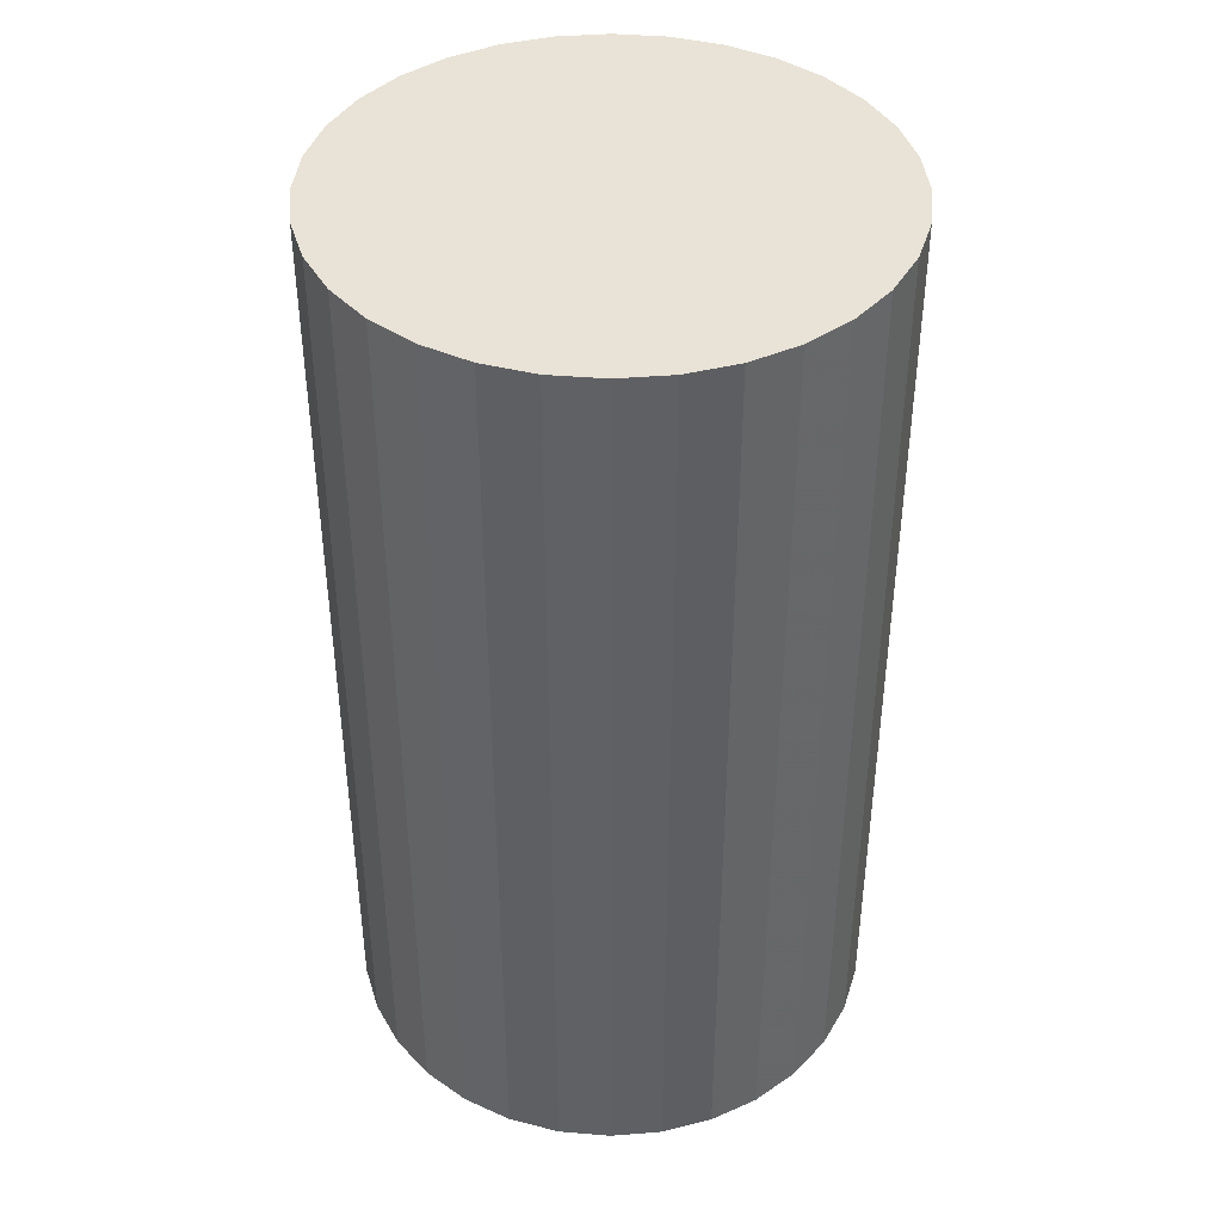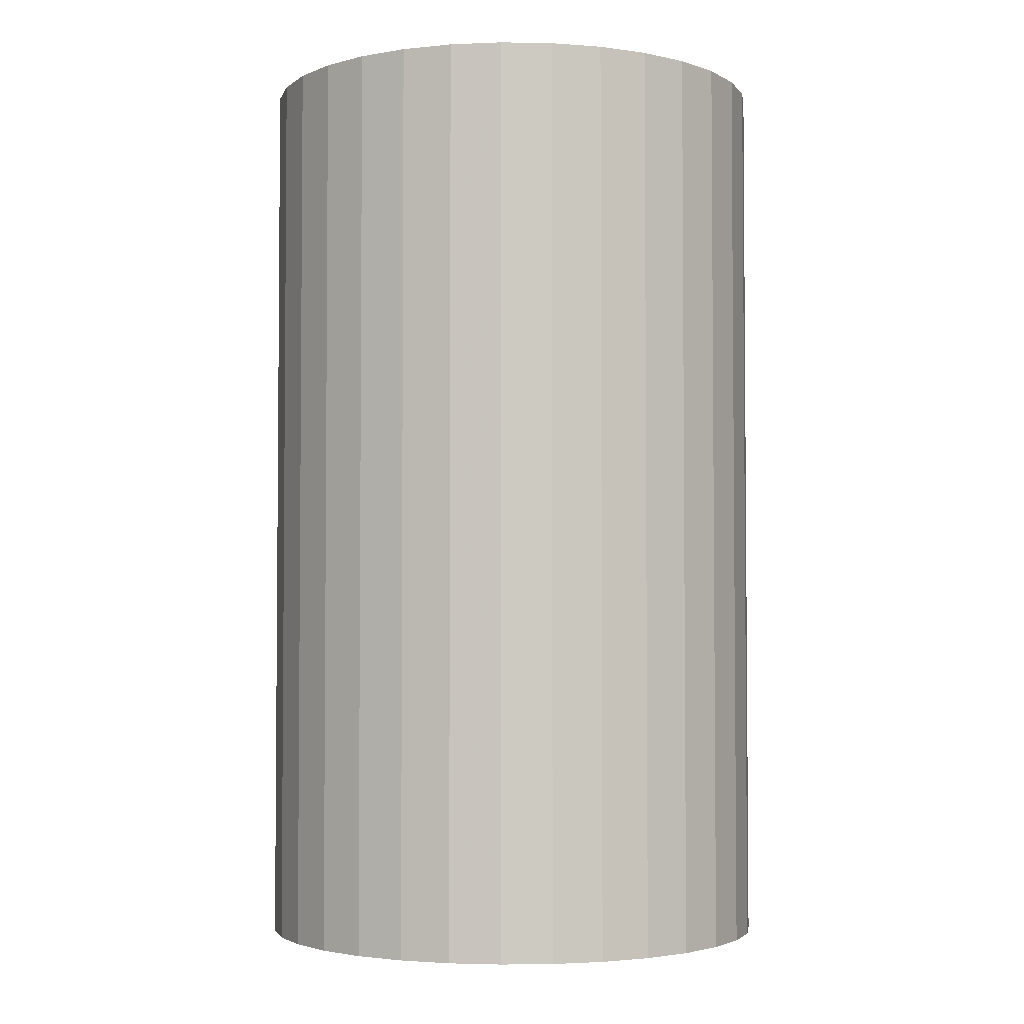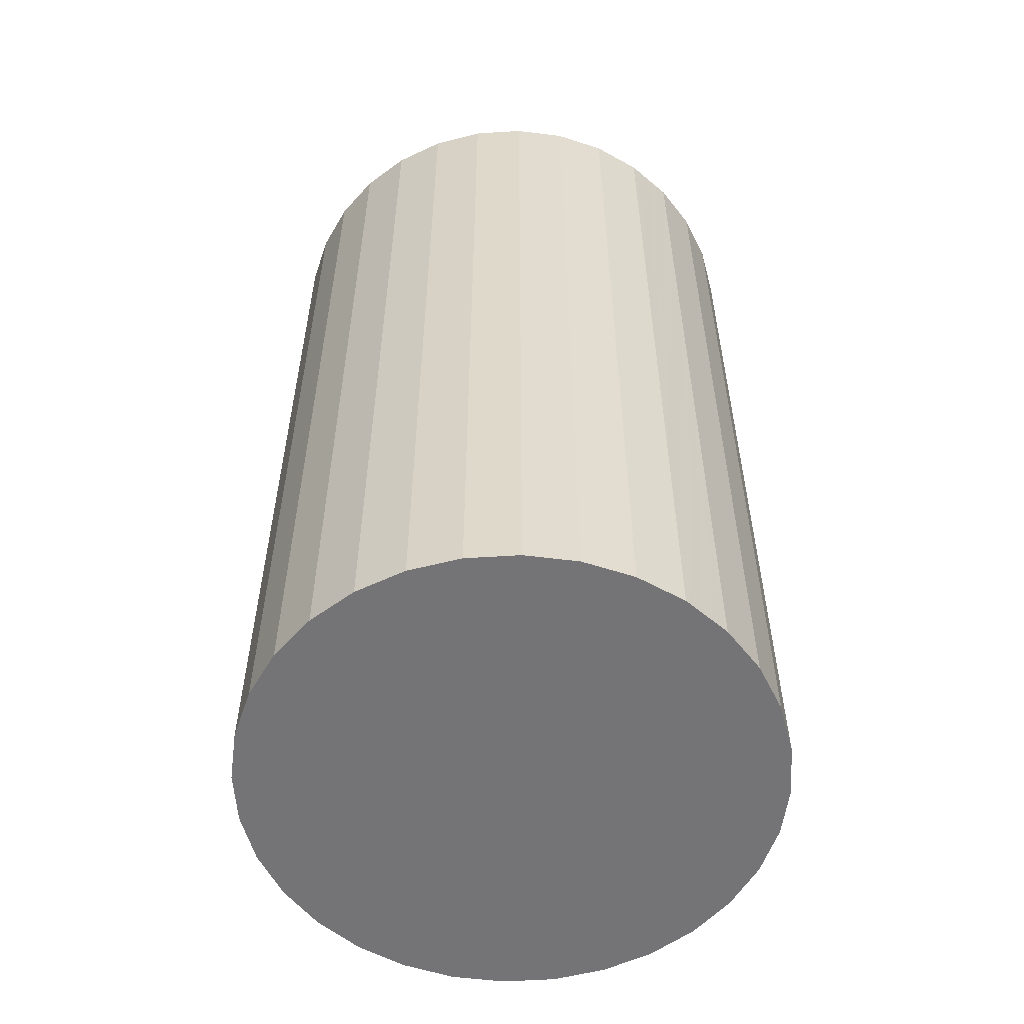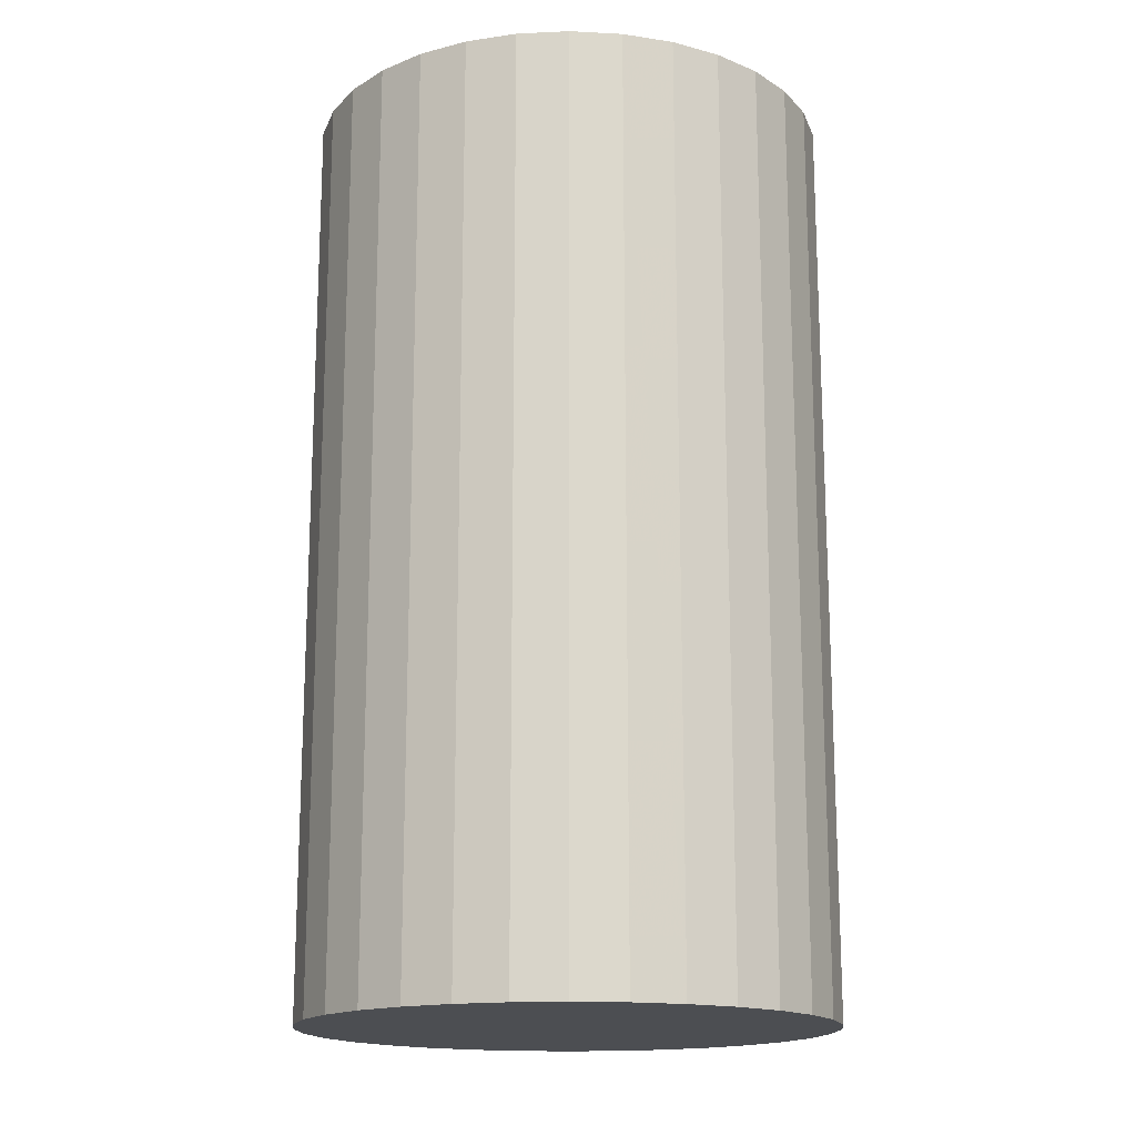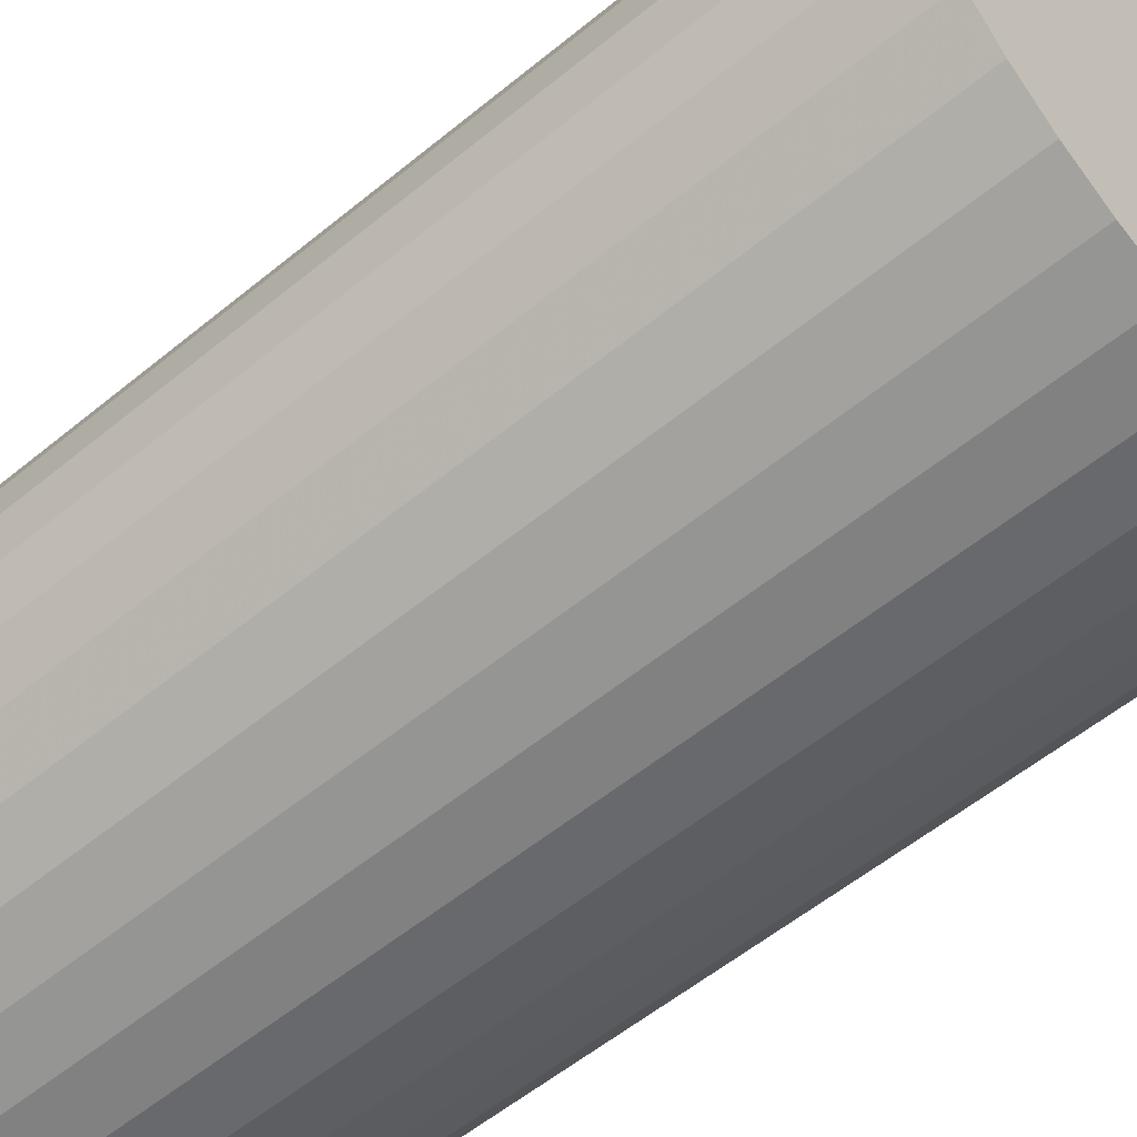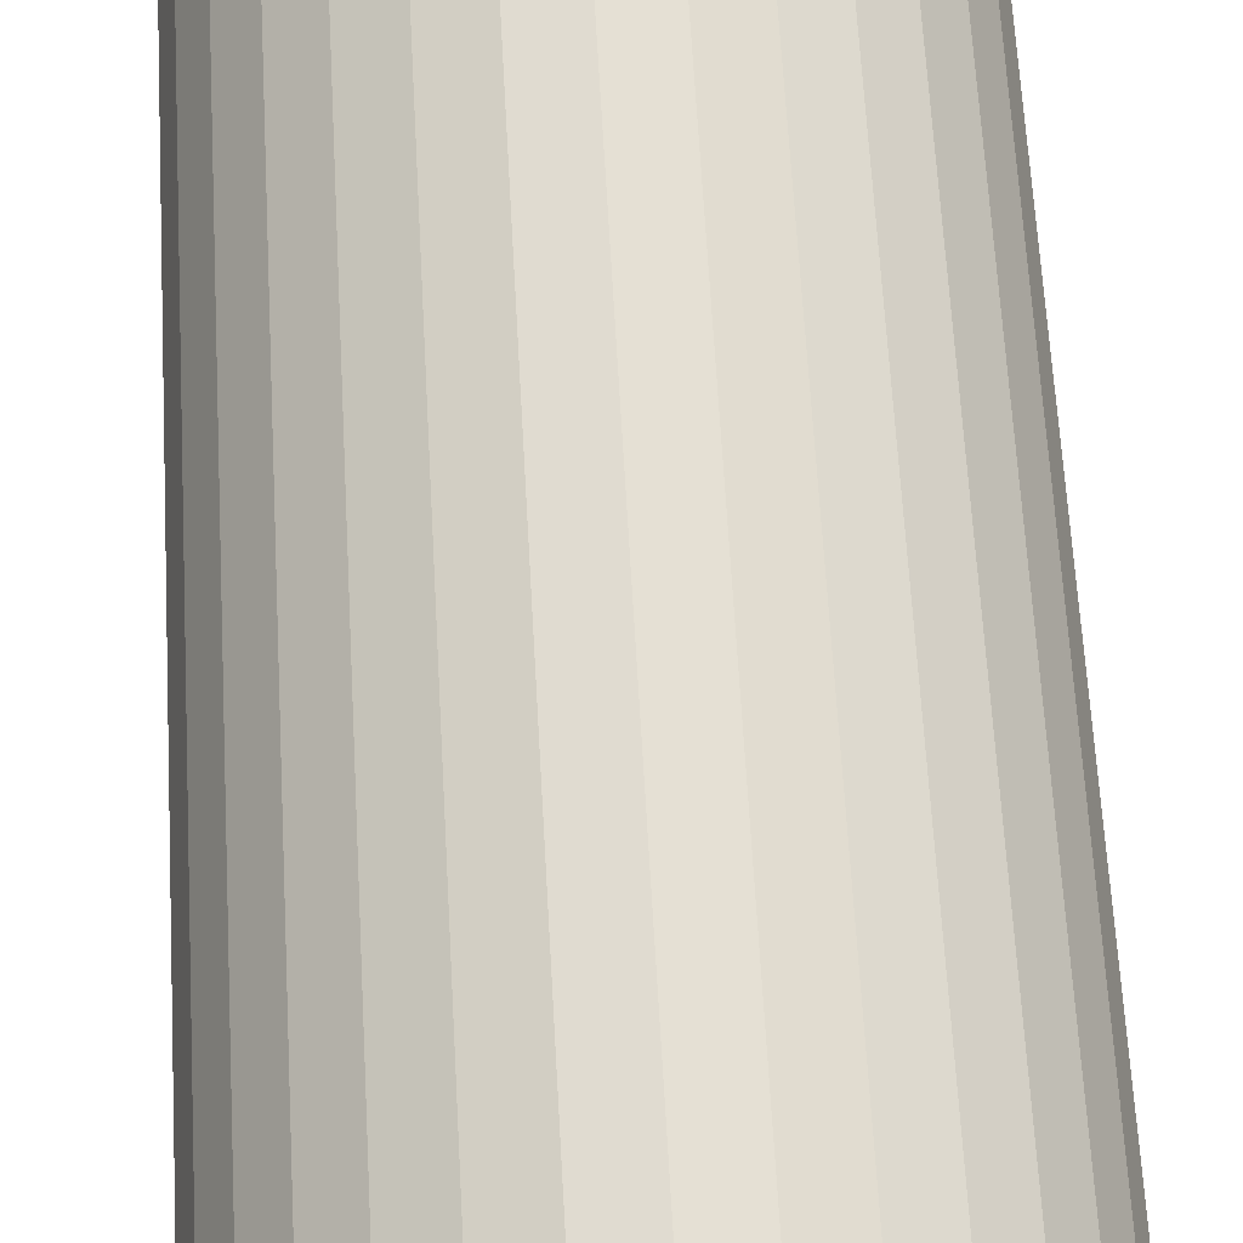
<metadata>
{"format":"obj","ext":"obj","renderer":"f3d","projection":"perspective","resolution":1024,"background":"white","views":[{"elev":41.5,"azim":-78.6,"up":"+Z"},{"elev":-3.1,"azim":81.2,"up":"+Z"},{"elev":-56.3,"azim":-46.9,"up":"+Z"},{"elev":-16.6,"azim":112.2,"up":"+Z"},{"elev":-56.7,"azim":-49.4,"up":"+Y"},{"elev":67.1,"azim":176.7,"up":"+Y"}]}
</metadata>
<code>
v 0 0 -0.03971
v 0.02263 0 -0.03971
v 0.02263 0 0.03971
v 0 0 0.03971
v 0.02219 0.004414 -0.03971
v 0.02219 0.004414 0.03971
v 0.0209 0.008659 -0.03971
v 0.0209 0.008659 0.03971
v 0.01881 0.01257 -0.03971
v 0.01881 0.01257 0.03971
v 0.016 0.016 -0.03971
v 0.016 0.016 0.03971
v 0.01257 0.01881 -0.03971
v 0.01257 0.01881 0.03971
v 0.008659 0.0209 -0.03971
v 0.008659 0.0209 0.03971
v 0.004414 0.02219 -0.03971
v 0.004414 0.02219 0.03971
v 0 0.02263 -0.03971
v 0 0.02263 0.03971
v -0.004414 0.02219 -0.03971
v -0.004414 0.02219 0.03971
v -0.008659 0.0209 -0.03971
v -0.008659 0.0209 0.03971
v -0.01257 0.01881 -0.03971
v -0.01257 0.01881 0.03971
v -0.016 0.016 -0.03971
v -0.016 0.016 0.03971
v -0.01881 0.01257 -0.03971
v -0.01881 0.01257 0.03971
v -0.0209 0.008659 -0.03971
v -0.0209 0.008659 0.03971
v -0.02219 0.004414 -0.03971
v -0.02219 0.004414 0.03971
v -0.02263 0 -0.03971
v -0.02263 0 0.03971
v -0.02219 -0.004414 -0.03971
v -0.02219 -0.004414 0.03971
v -0.0209 -0.008659 -0.03971
v -0.0209 -0.008659 0.03971
v -0.01881 -0.01257 -0.03971
v -0.01881 -0.01257 0.03971
v -0.016 -0.016 -0.03971
v -0.016 -0.016 0.03971
v -0.01257 -0.01881 -0.03971
v -0.01257 -0.01881 0.03971
v -0.008659 -0.0209 -0.03971
v -0.008659 -0.0209 0.03971
v -0.004414 -0.02219 -0.03971
v -0.004414 -0.02219 0.03971
v -0 -0.02263 -0.03971
v -0 -0.02263 0.03971
v 0.004414 -0.02219 -0.03971
v 0.004414 -0.02219 0.03971
v 0.008659 -0.0209 -0.03971
v 0.008659 -0.0209 0.03971
v 0.01257 -0.01881 -0.03971
v 0.01257 -0.01881 0.03971
v 0.016 -0.016 -0.03971
v 0.016 -0.016 0.03971
v 0.01881 -0.01257 -0.03971
v 0.01881 -0.01257 0.03971
v 0.0209 -0.008659 -0.03971
v 0.0209 -0.008659 0.03971
v 0.02219 -0.004414 -0.03971
v 0.02219 -0.004414 0.03971
f 2 1 5
f 2 5 3
f 3 5 6
f 3 6 4
f 5 1 7
f 5 7 6
f 6 7 8
f 6 8 4
f 7 1 9
f 7 9 8
f 8 9 10
f 8 10 4
f 9 1 11
f 9 11 10
f 10 11 12
f 10 12 4
f 11 1 13
f 11 13 12
f 12 13 14
f 12 14 4
f 13 1 15
f 13 15 14
f 14 15 16
f 14 16 4
f 15 1 17
f 15 17 16
f 16 17 18
f 16 18 4
f 17 1 19
f 17 19 18
f 18 19 20
f 18 20 4
f 19 1 21
f 19 21 20
f 20 21 22
f 20 22 4
f 21 1 23
f 21 23 22
f 22 23 24
f 22 24 4
f 23 1 25
f 23 25 24
f 24 25 26
f 24 26 4
f 25 1 27
f 25 27 26
f 26 27 28
f 26 28 4
f 27 1 29
f 27 29 28
f 28 29 30
f 28 30 4
f 29 1 31
f 29 31 30
f 30 31 32
f 30 32 4
f 31 1 33
f 31 33 32
f 32 33 34
f 32 34 4
f 33 1 35
f 33 35 34
f 34 35 36
f 34 36 4
f 35 1 37
f 35 37 36
f 36 37 38
f 36 38 4
f 37 1 39
f 37 39 38
f 38 39 40
f 38 40 4
f 39 1 41
f 39 41 40
f 40 41 42
f 40 42 4
f 41 1 43
f 41 43 42
f 42 43 44
f 42 44 4
f 43 1 45
f 43 45 44
f 44 45 46
f 44 46 4
f 45 1 47
f 45 47 46
f 46 47 48
f 46 48 4
f 47 1 49
f 47 49 48
f 48 49 50
f 48 50 4
f 49 1 51
f 49 51 50
f 50 51 52
f 50 52 4
f 51 1 53
f 51 53 52
f 52 53 54
f 52 54 4
f 53 1 55
f 53 55 54
f 54 55 56
f 54 56 4
f 55 1 57
f 55 57 56
f 56 57 58
f 56 58 4
f 57 1 59
f 57 59 58
f 58 59 60
f 58 60 4
f 59 1 61
f 59 61 60
f 60 61 62
f 60 62 4
f 61 1 63
f 61 63 62
f 62 63 64
f 62 64 4
f 63 1 65
f 63 65 64
f 64 65 66
f 64 66 4
f 65 1 2
f 65 2 66
f 66 2 3
f 66 3 4

</code>
